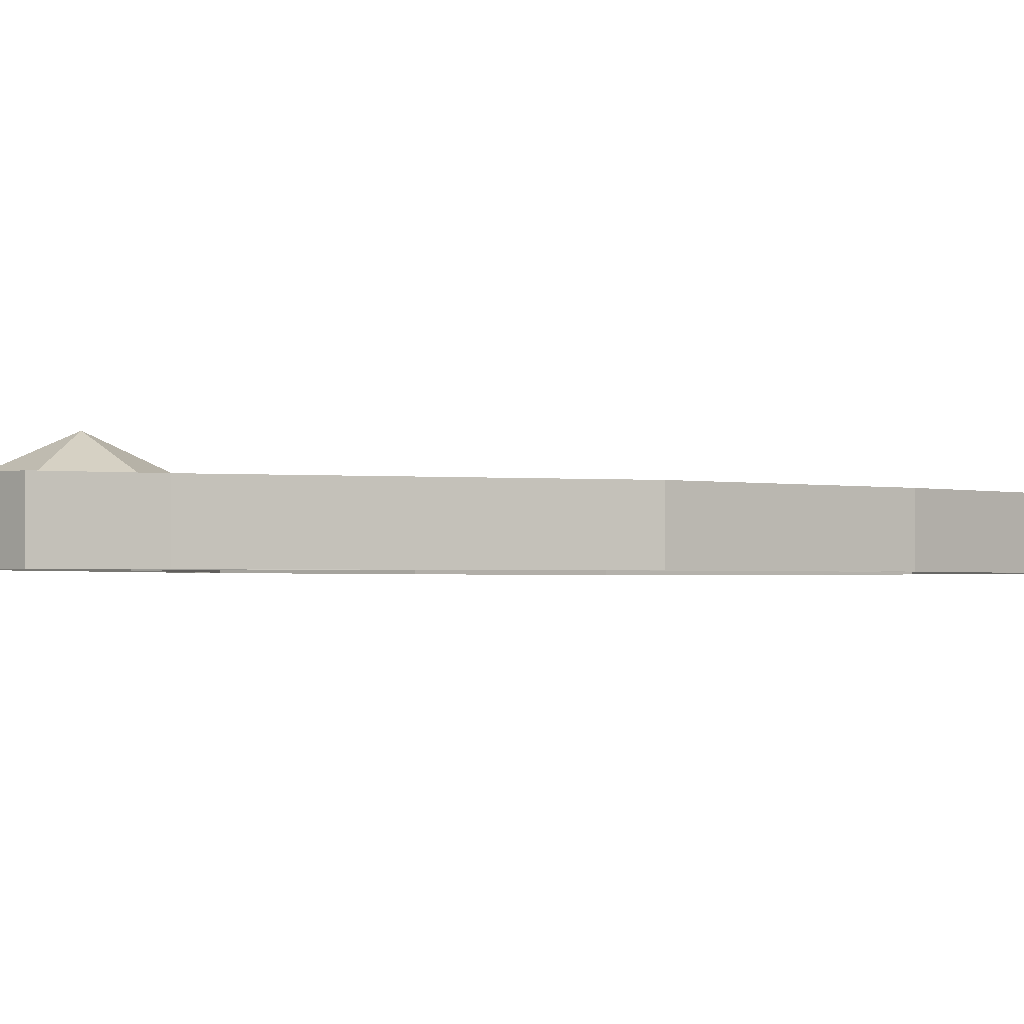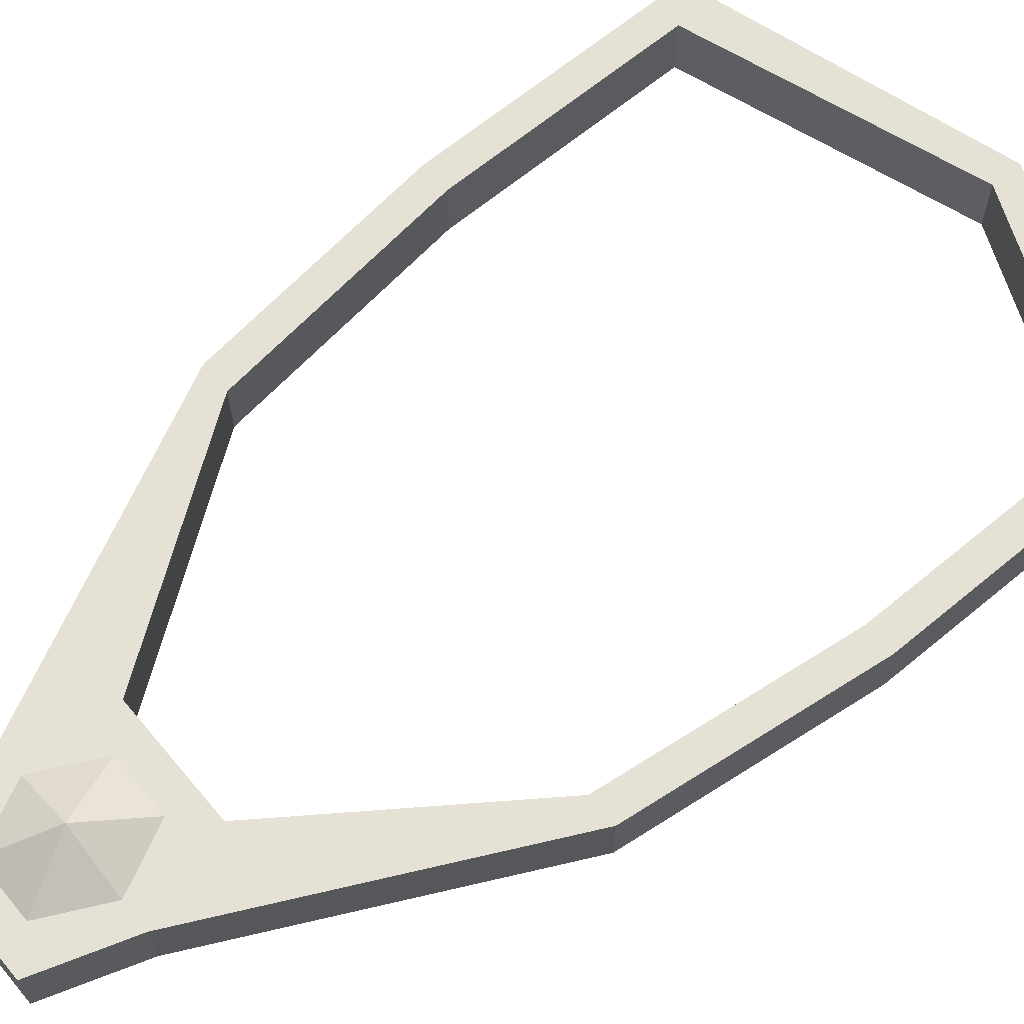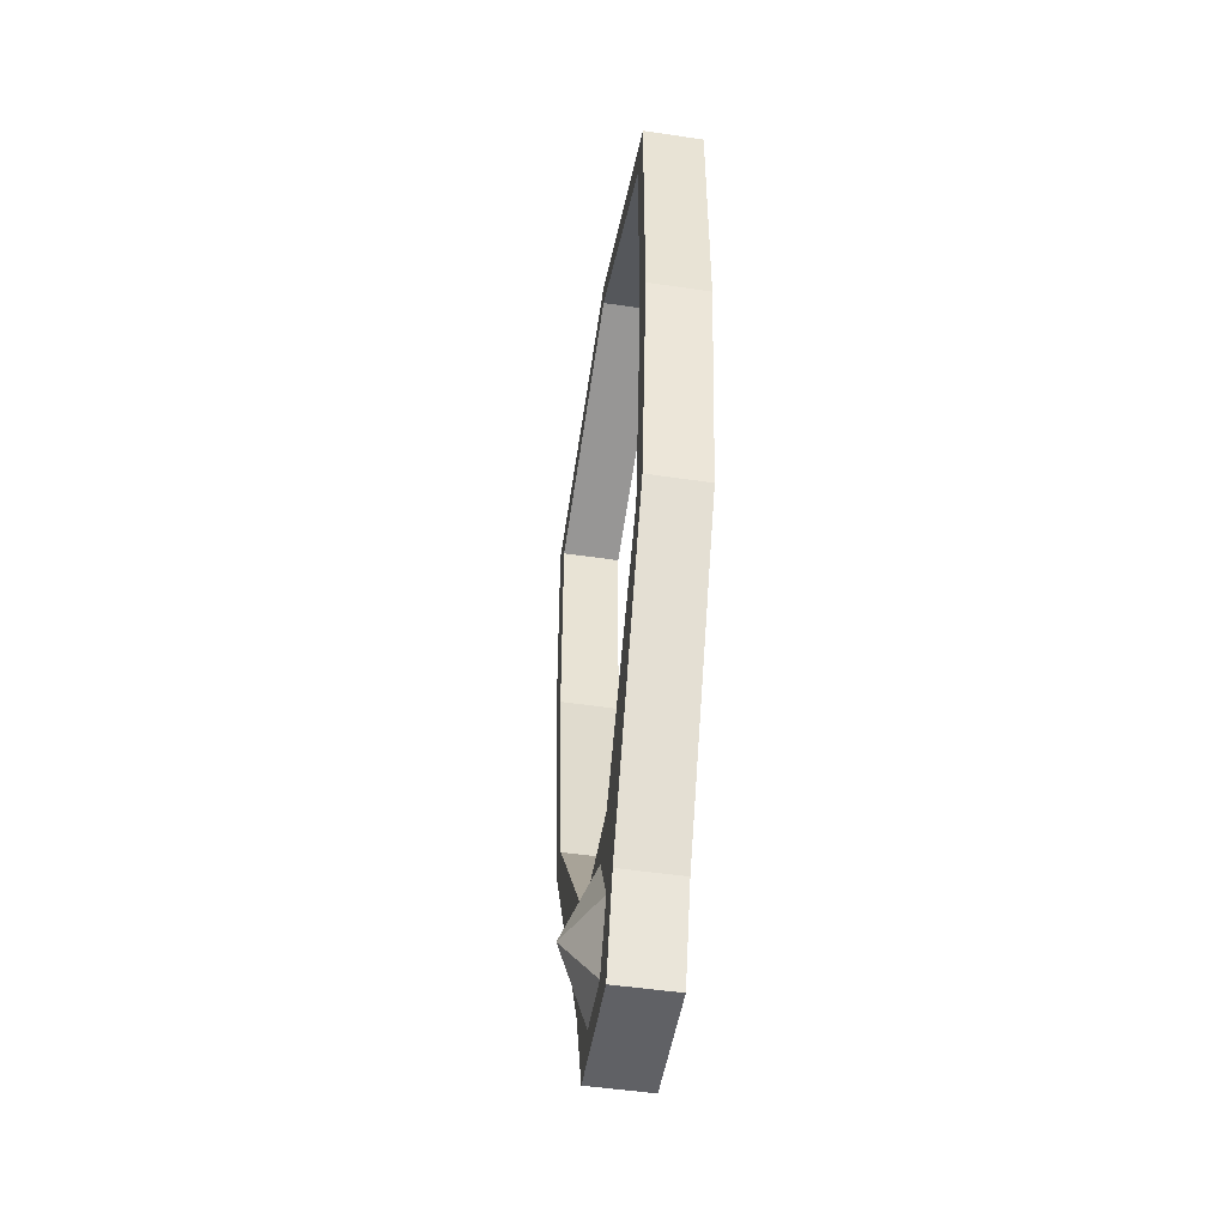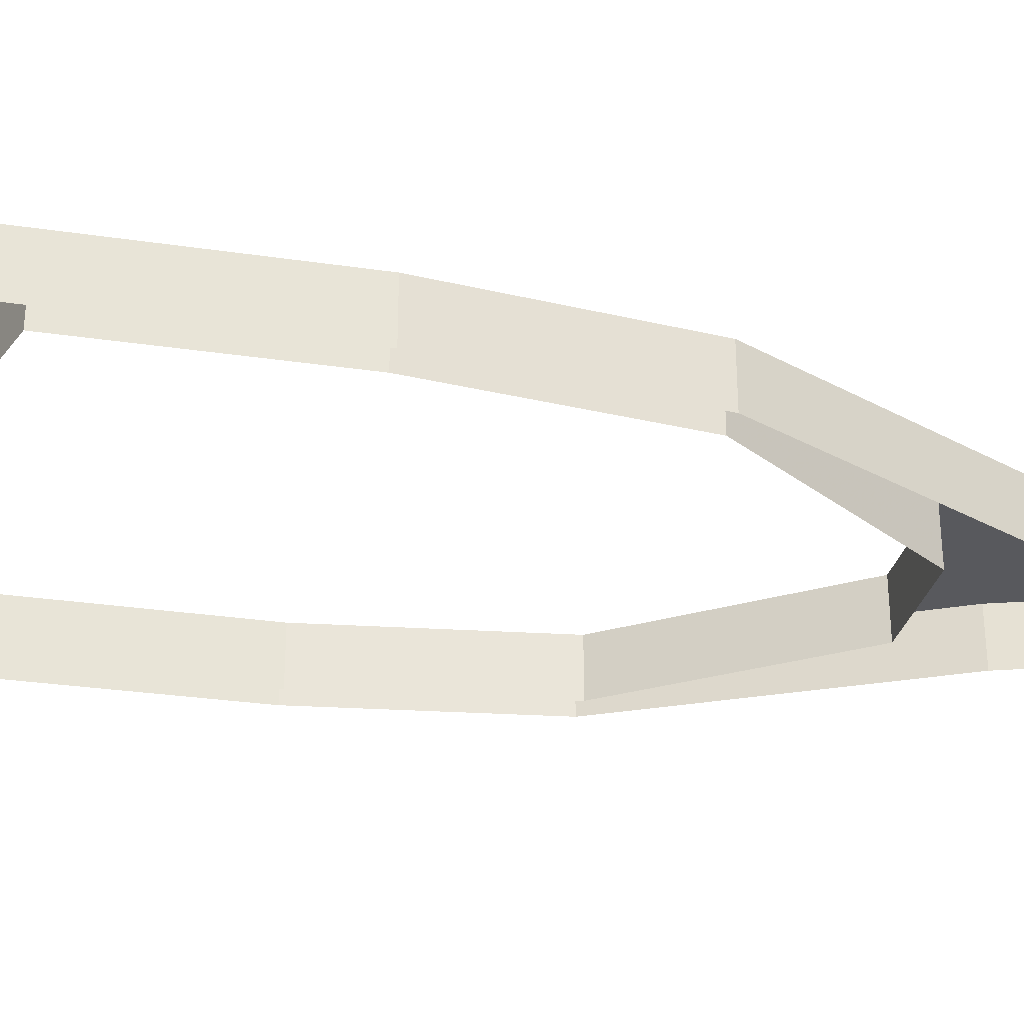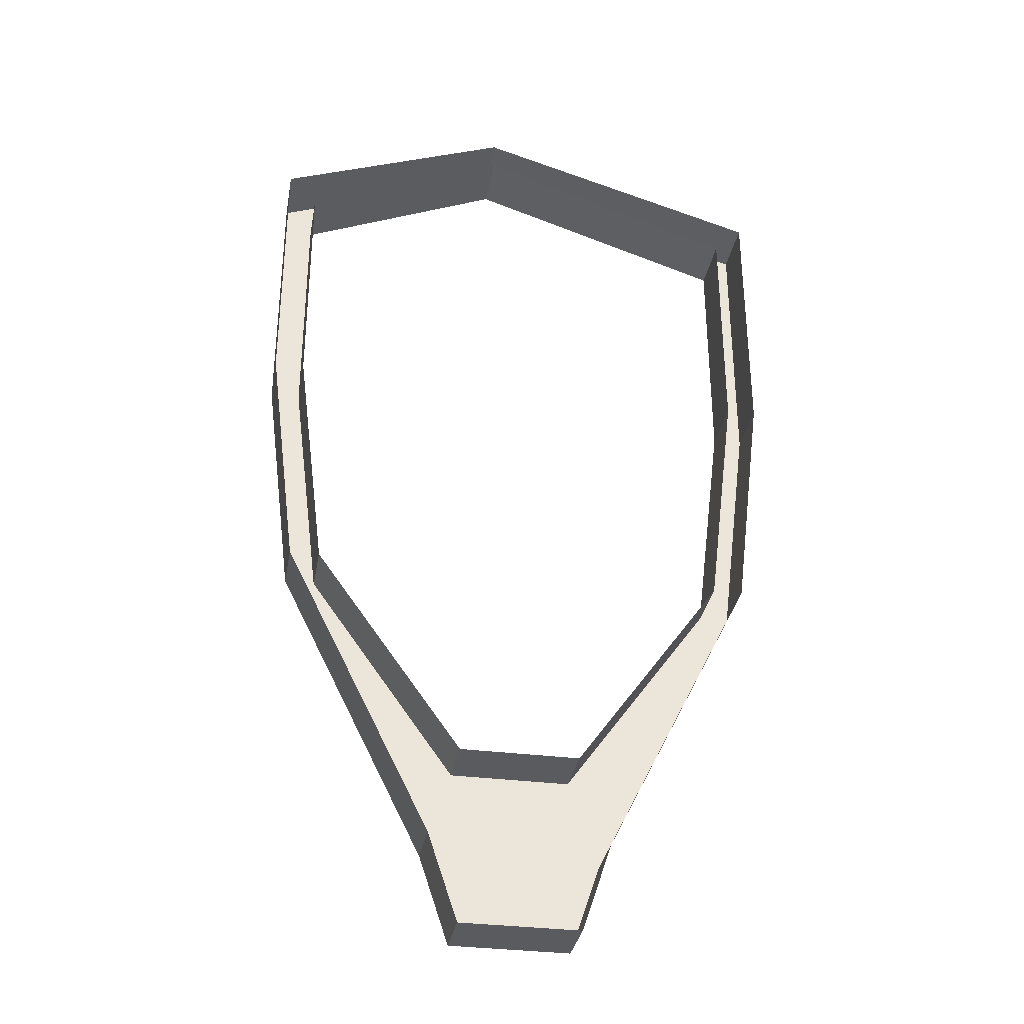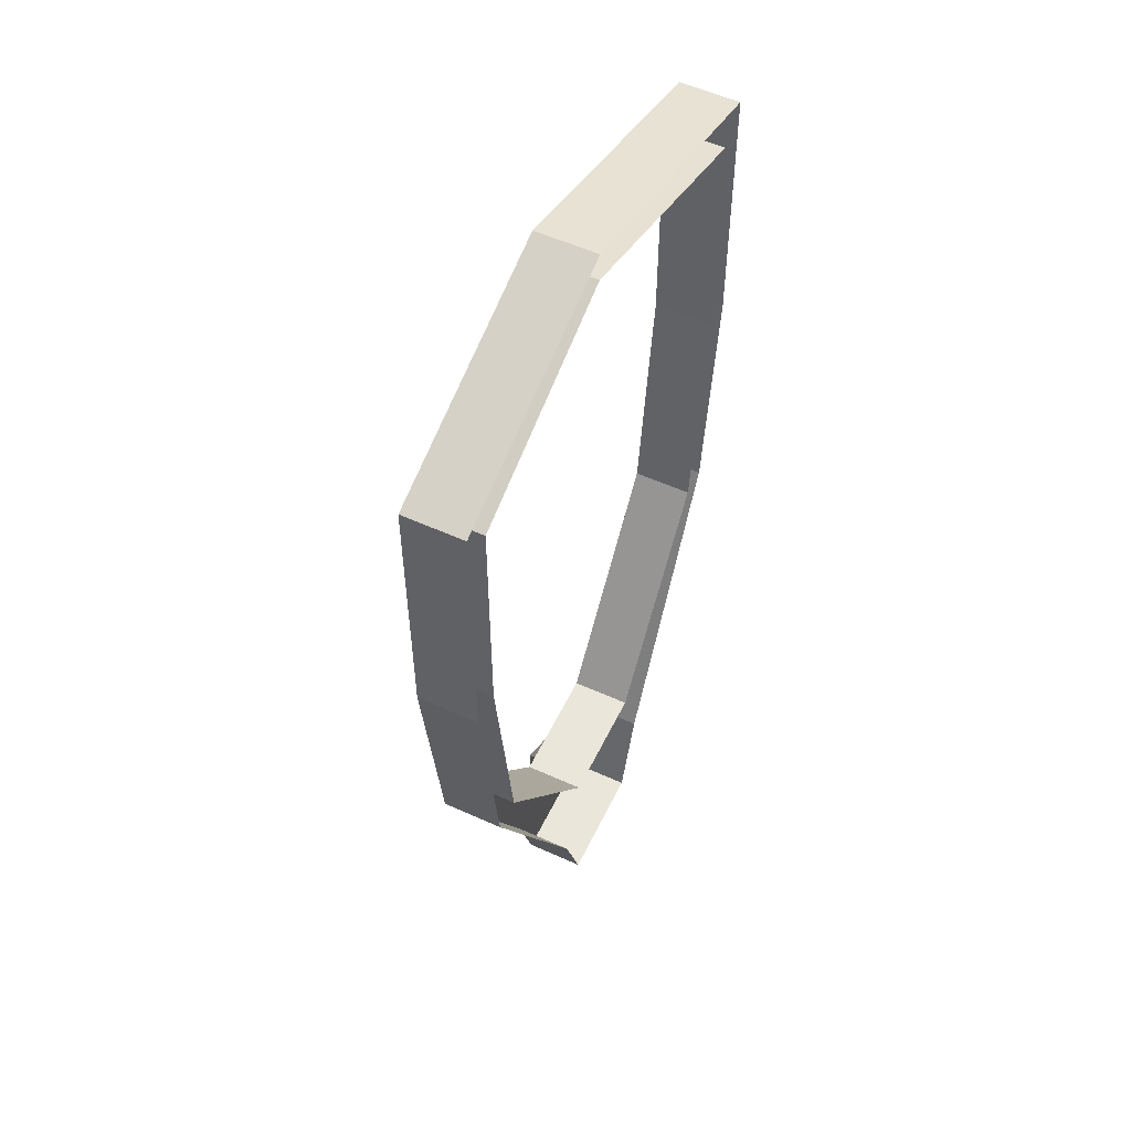
<metadata>
{"format":"obj","ext":"obj","renderer":"f3d","projection":"perspective","resolution":1024,"background":"white","views":[{"elev":-1.5,"azim":-136.5,"up":"+Y"},{"elev":65.0,"azim":-129.9,"up":"+Y"},{"elev":-49.5,"azim":-99.3,"up":"+Z"},{"elev":-29.9,"azim":77.8,"up":"+Y"},{"elev":-33.3,"azim":-10.0,"up":"+Z"},{"elev":54.8,"azim":-64.4,"up":"+Z"}]}
</metadata>
<code>
v 0.01562 0.007812 -0.1719
v -0.01562 0.007812 -0.1719
v -0.01562 0.02344 -0.1719
v 0.01562 0.02344 -0.1719
v 0.05469 0.007812 -0.1172
v 0.05469 0.02344 -0.1172
v 0.0625 0.007812 -0.05469
v 0.0625 0.02344 -0.05469
v 0.0625 0.007812 0.007812
v 0.0625 0.02344 0.007812
v -0.007812 0.007812 0.03125
v -0.007812 0.02344 0.03125
v -0.0625 0.007812 0.007812
v -0.0625 0.02344 0.007812
v -0.0625 0.007812 -0.05469
v -0.0625 0.02344 -0.05469
v -0.05469 0.007812 -0.1172
v -0.05469 0.02344 -0.1172
v -0.02344 0.02344 -0.1953
v 0.02344 0.02344 -0.1953
v 0.0625 0.02344 -0.1172
v 0.07031 0.02344 -0.05469
v 0.07031 0.02344 0.01562
v -0.007812 0.02344 0.03906
v -0.07031 0.02344 0.01562
v -0.07031 0.02344 -0.05469
v -0.0625 0.02344 -0.1172
v -0.0625 0.007812 -0.1172
v -0.02344 0.007812 -0.1953
v -0.01562 0.02344 -0.2188
v 0.01562 0.02344 -0.2188
v 0.01562 0.007812 -0.2188
v 0.02344 0.007812 -0.1953
v 0.0625 0.007812 -0.1172
v 0.07031 0.007812 -0.05469
v 0.07031 0.007812 0.01562
v -0.007812 0.007812 0.03906
v -0.07031 0.007812 0.01562
v -0.07031 0.007812 -0.05469
v 0 0.03125 -0.1953
v -0.01562 0.02344 -0.1953
v -0.007812 0.02344 -0.2109
v 0.007812 0.02344 -0.2109
v 0.01562 0.02344 -0.1953
v 0.007812 0.02344 -0.1797
v -0.007812 0.02344 -0.1797
v -0.01562 0.007812 -0.2188
f 1 2 3
f 1 3 4
f 1 4 5
f 5 4 6
f 5 6 7
f 7 6 8
f 7 8 9
f 9 8 10
f 9 10 11
f 11 10 12
f 11 12 13
f 13 12 14
f 13 14 15
f 15 14 16
f 15 16 17
f 17 16 18
f 17 18 2
f 2 18 3
f 3 18 19
f 3 19 4
f 4 19 20
f 4 20 21
f 4 21 6
f 6 21 22
f 6 22 8
f 8 22 23
f 8 23 10
f 10 23 24
f 10 24 12
f 12 24 25
f 12 25 14
f 14 25 26
f 14 26 16
f 16 26 27
f 16 27 18
f 18 27 19
f 19 27 28
f 19 28 29
f 19 29 30
f 19 30 31
f 19 31 20
f 20 31 32
f 20 32 33
f 20 33 21
f 21 33 34
f 21 34 22
f 22 34 35
f 22 35 23
f 23 35 36
f 23 36 24
f 24 36 37
f 24 37 25
f 25 37 38
f 25 38 26
f 26 38 39
f 26 39 27
f 27 39 28
f 40 41 42
f 40 42 43
f 40 43 44
f 40 44 45
f 40 45 46
f 40 46 41
f 47 32 31
f 47 31 30
f 47 30 29

</code>
